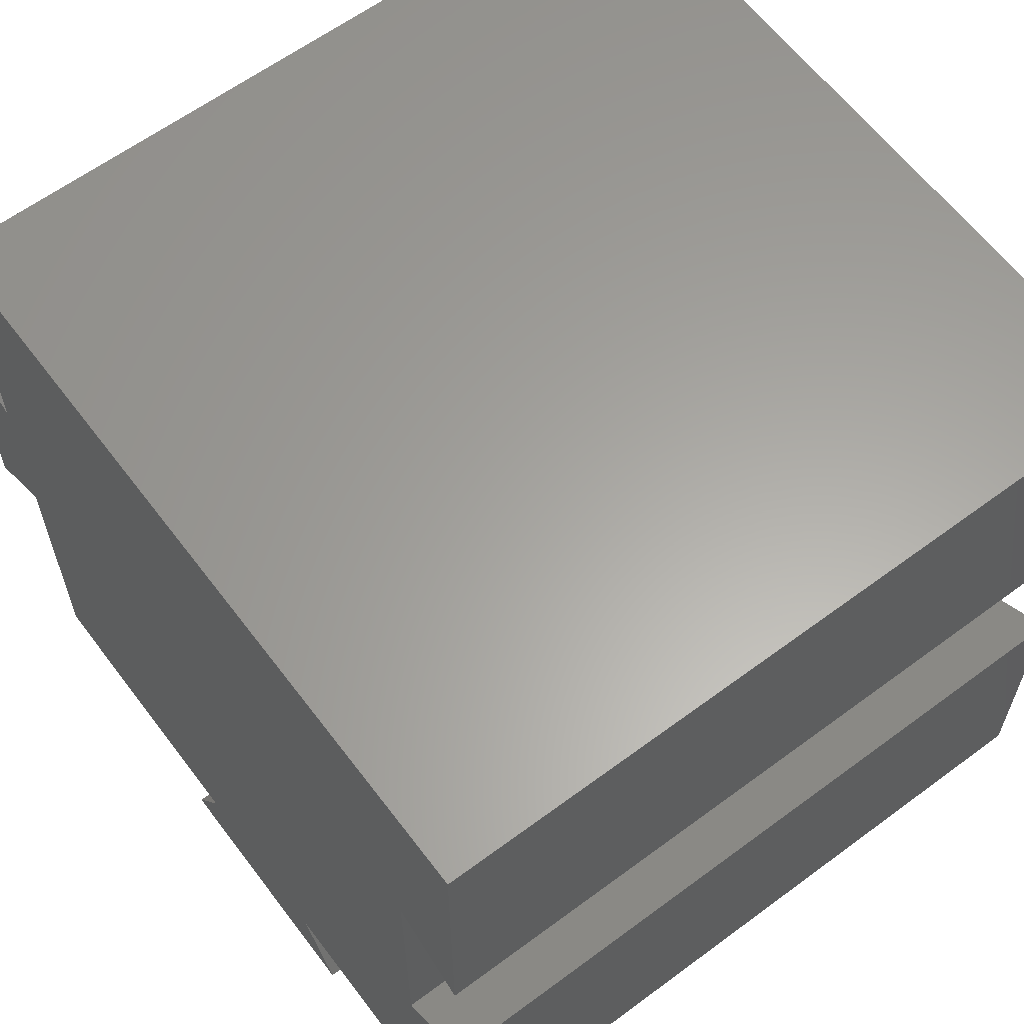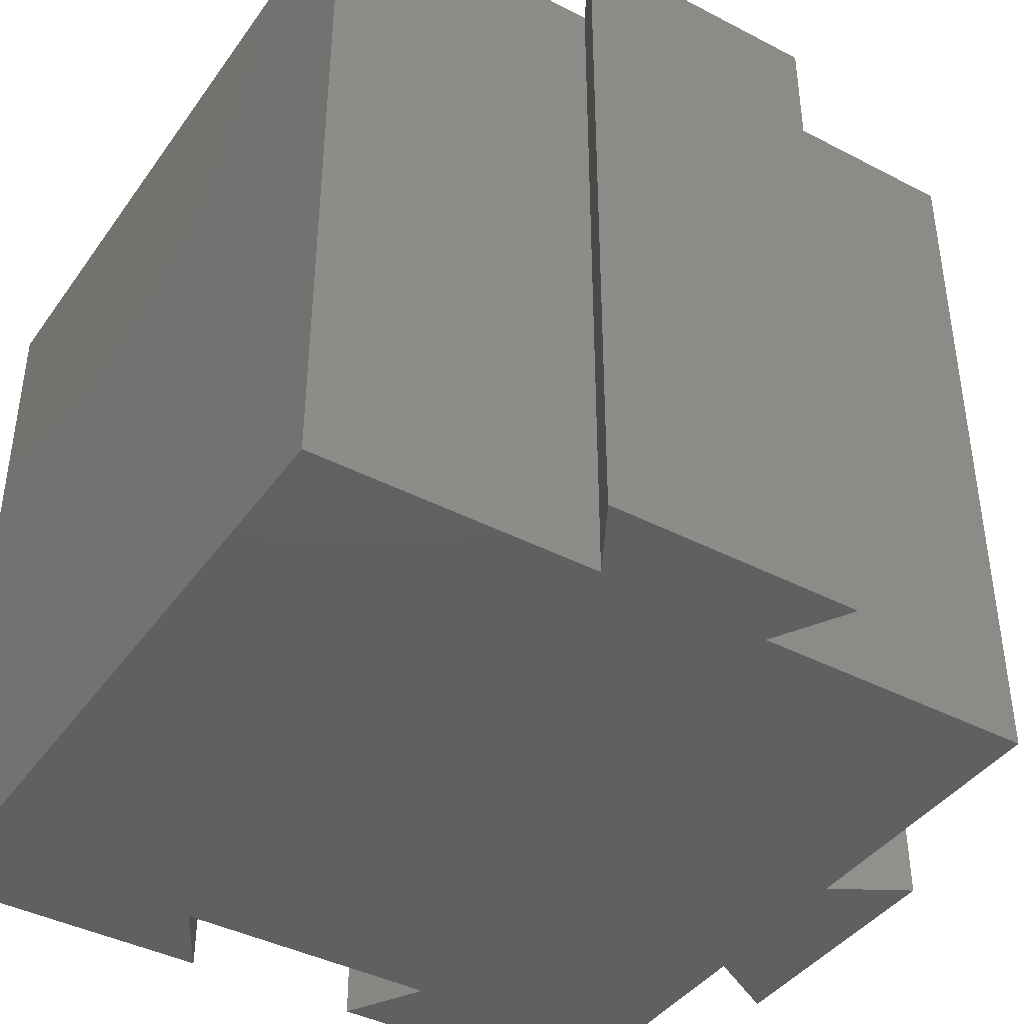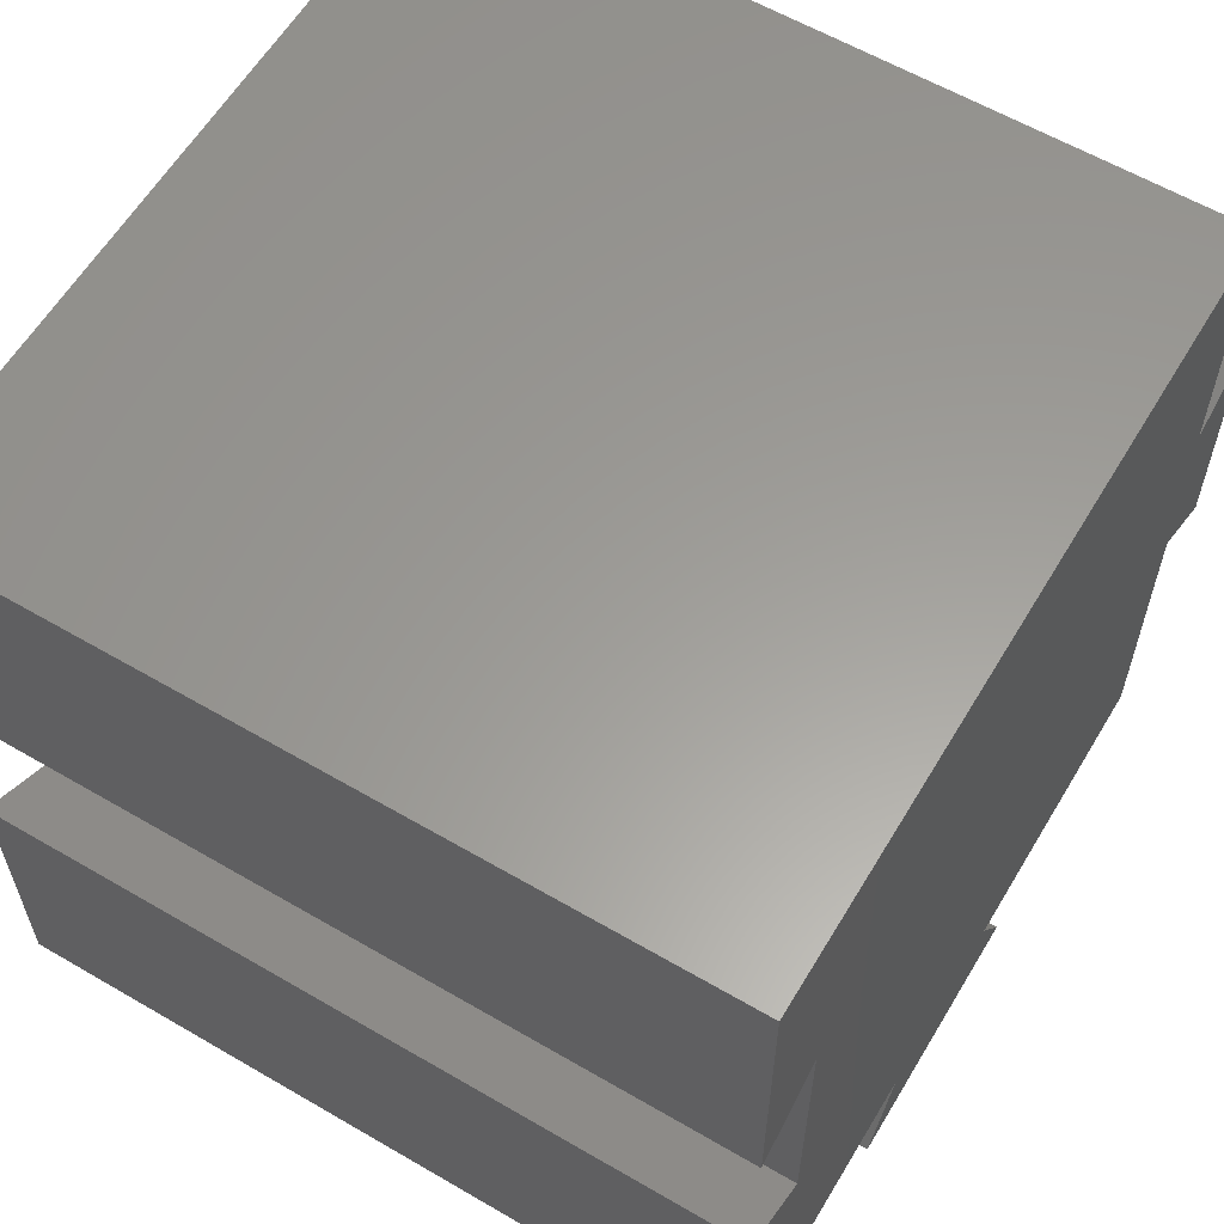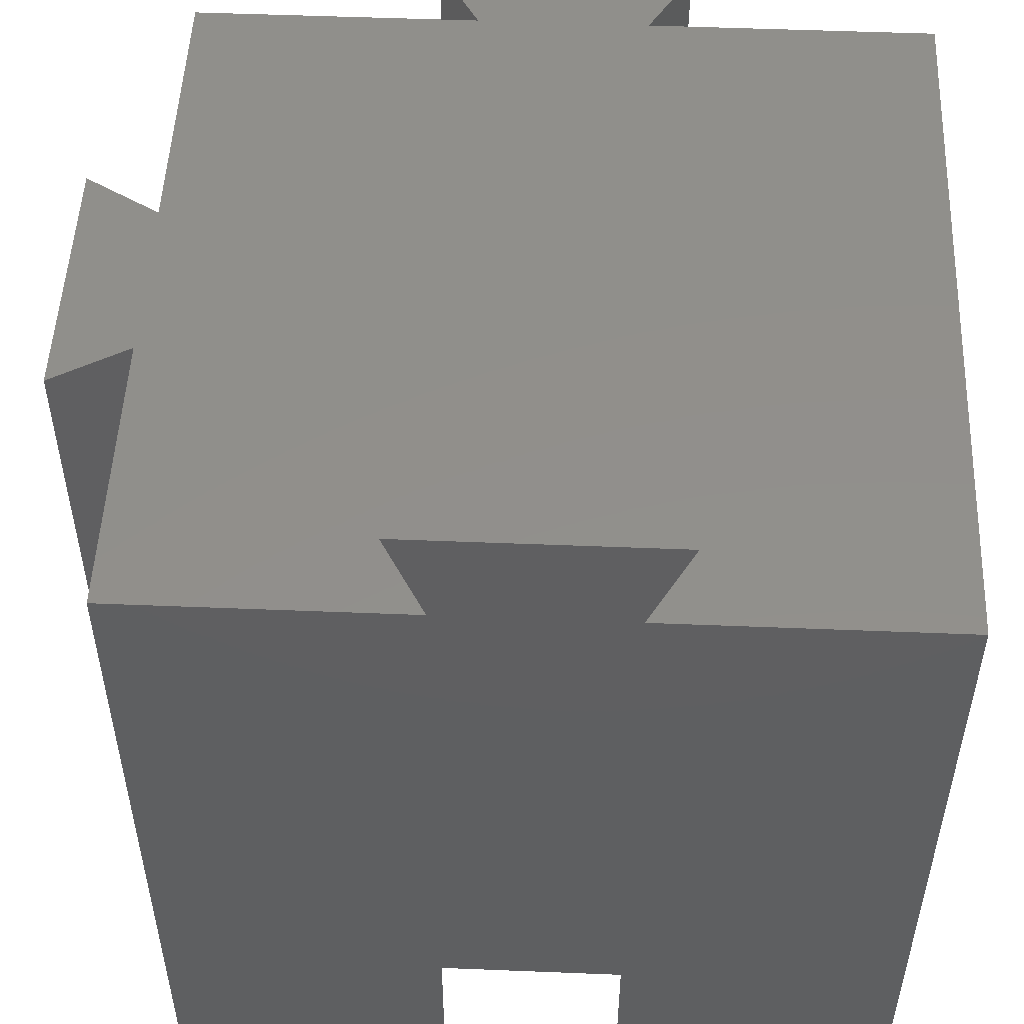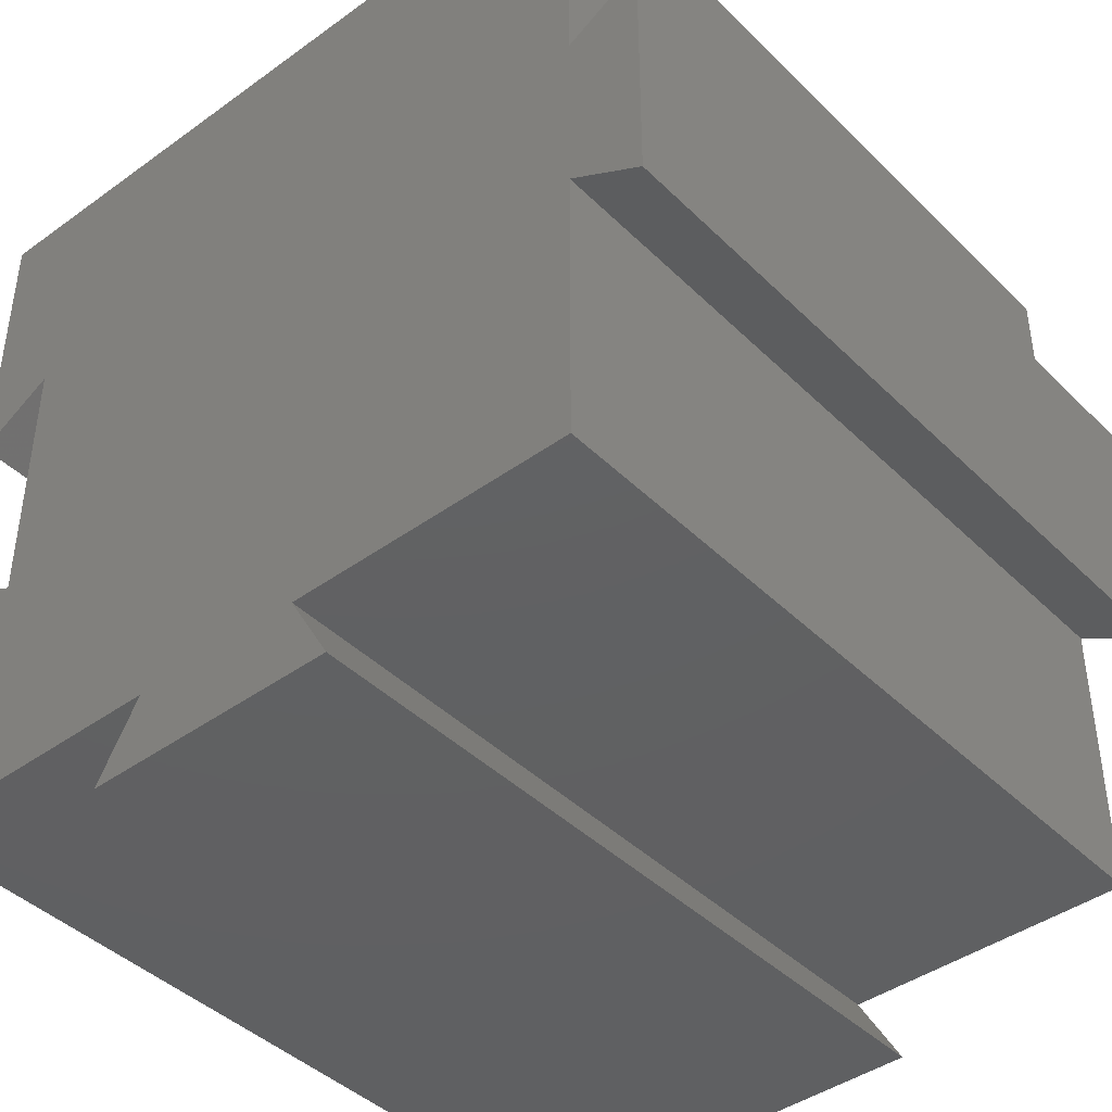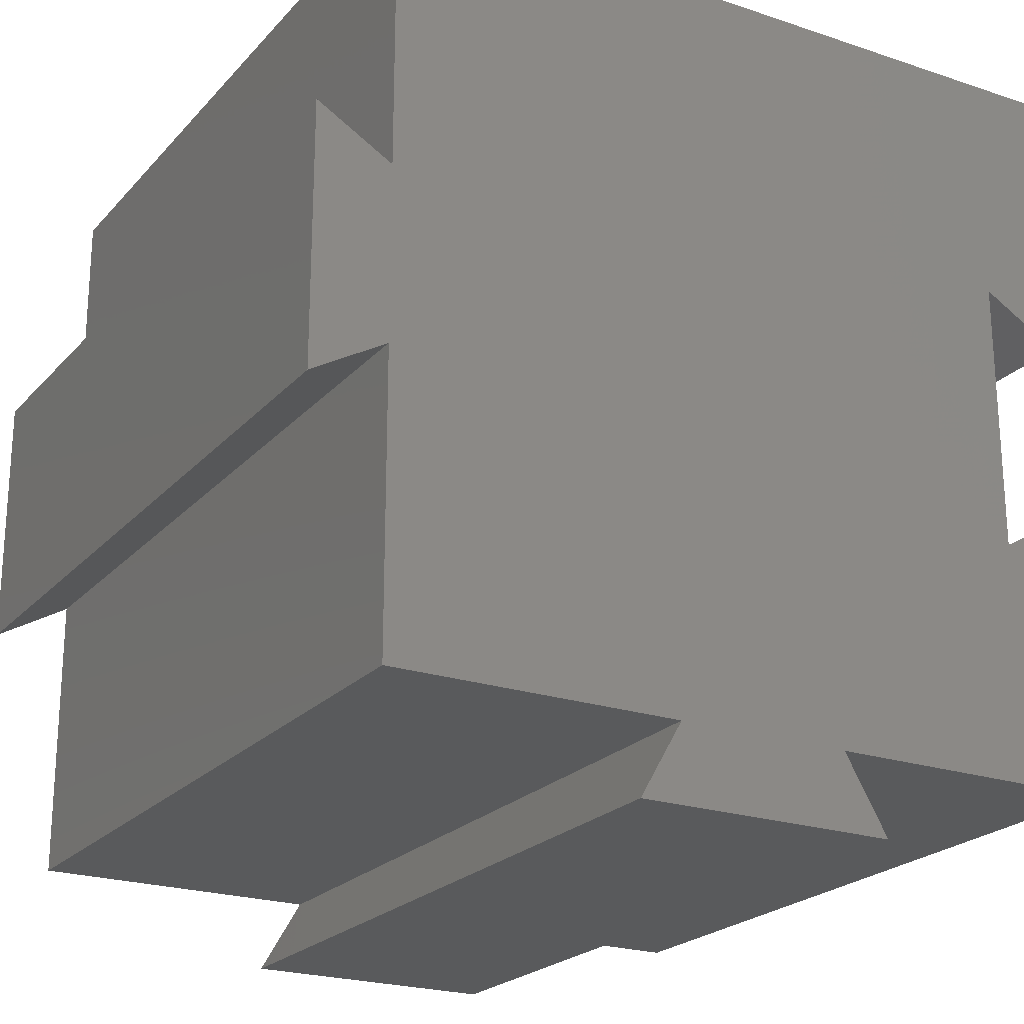
<metadata>
{"format":"stl","ext":"stl","renderer":"f3d","projection":"perspective","resolution":1024,"background":"white","views":[{"elev":61.8,"azim":53.0,"up":"+Y"},{"elev":-41.1,"azim":-122.3,"up":"+Z"},{"elev":60.3,"azim":120.8,"up":"+Y"},{"elev":51.3,"azim":92.5,"up":"+Z"},{"elev":-42.4,"azim":-139.2,"up":"+Y"},{"elev":-22.5,"azim":-30.1,"up":"+Y"}]}
</metadata>
<code>
# stl→obj: 32 verts, 60 faces
v -50 11.55 0
v -50 50 99.8
v -50 50 0
v -50 11.55 99.8
v -50 -50 0
v -50 -11.55 99.8
v -50 -11.55 0
v -50 -50 99.8
v 50 12.12 99.8
v 50 50 0
v 50 50 99.8
v 50 12.12 0
v 50 -50 99.8
v 50 -12.12 0
v 50 -12.12 99.8
v 50 -50 0
v -11.55 -50 99.8
v -11.55 -50 0
v 11.55 -50 0
v 11.55 -50 99.8
v -60 -17.32 0
v -60 17.32 99.8
v -60 17.32 0
v -60 -17.32 99.8
v -17.32 -60 0
v 17.32 -60 99.8
v -17.32 -60 99.8
v 17.32 -60 0
v 39.5 -18.19 99.8
v 39.5 18.19 0
v 39.5 18.19 99.8
v 39.5 -18.19 0
f 1 2 3
f 2 1 4
f 5 6 7
f 6 5 8
f 9 10 11
f 10 9 12
f 13 14 15
f 14 13 16
f 10 2 11
f 2 10 3
f 5 17 8
f 17 5 18
f 19 13 20
f 13 19 16
f 21 22 23
f 22 21 24
f 1 22 4
f 22 1 23
f 21 6 24
f 6 21 7
f 25 26 27
f 26 25 28
f 25 17 18
f 17 25 27
f 26 19 20
f 19 26 28
f 29 30 31
f 30 29 32
f 30 9 31
f 9 30 12
f 14 29 15
f 29 14 32
f 22 6 4
f 6 22 24
f 11 31 9
f 6 29 31
f 2 31 11
f 6 31 4
f 31 2 4
f 29 17 20
f 29 6 17
f 17 6 8
f 29 13 15
f 13 29 20
f 17 26 20
f 26 17 27
f 21 1 7
f 1 21 23
f 28 18 19
f 18 28 25
f 16 32 14
f 18 32 19
f 19 32 16
f 30 10 12
f 7 32 18
f 32 7 30
f 7 18 5
f 30 7 1
f 3 30 1
f 30 3 10

</code>
